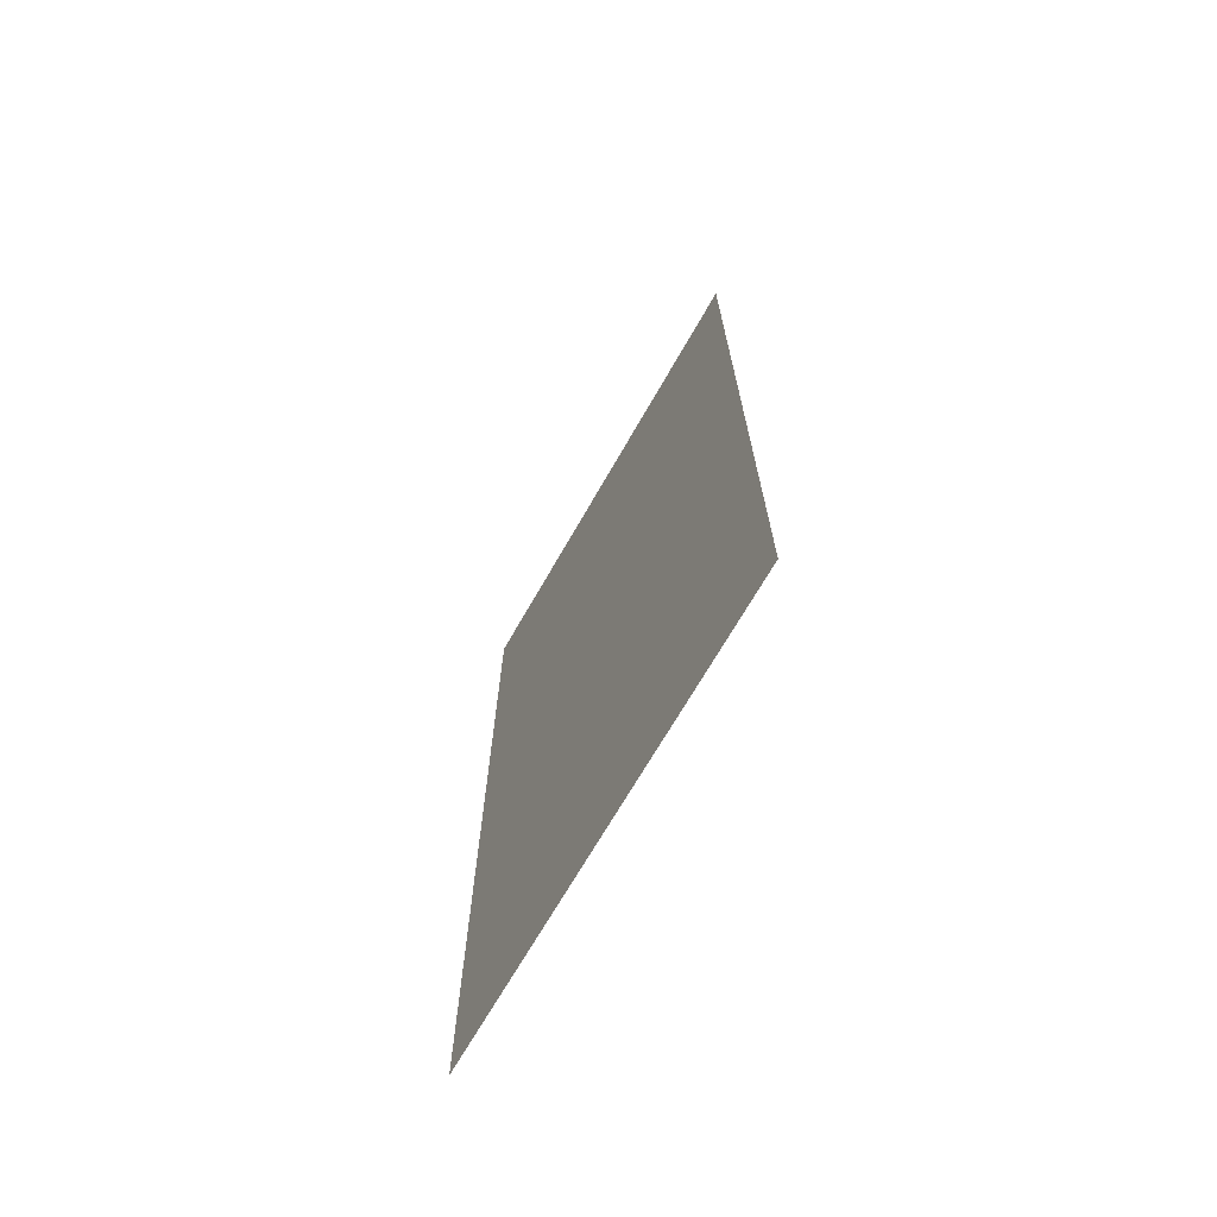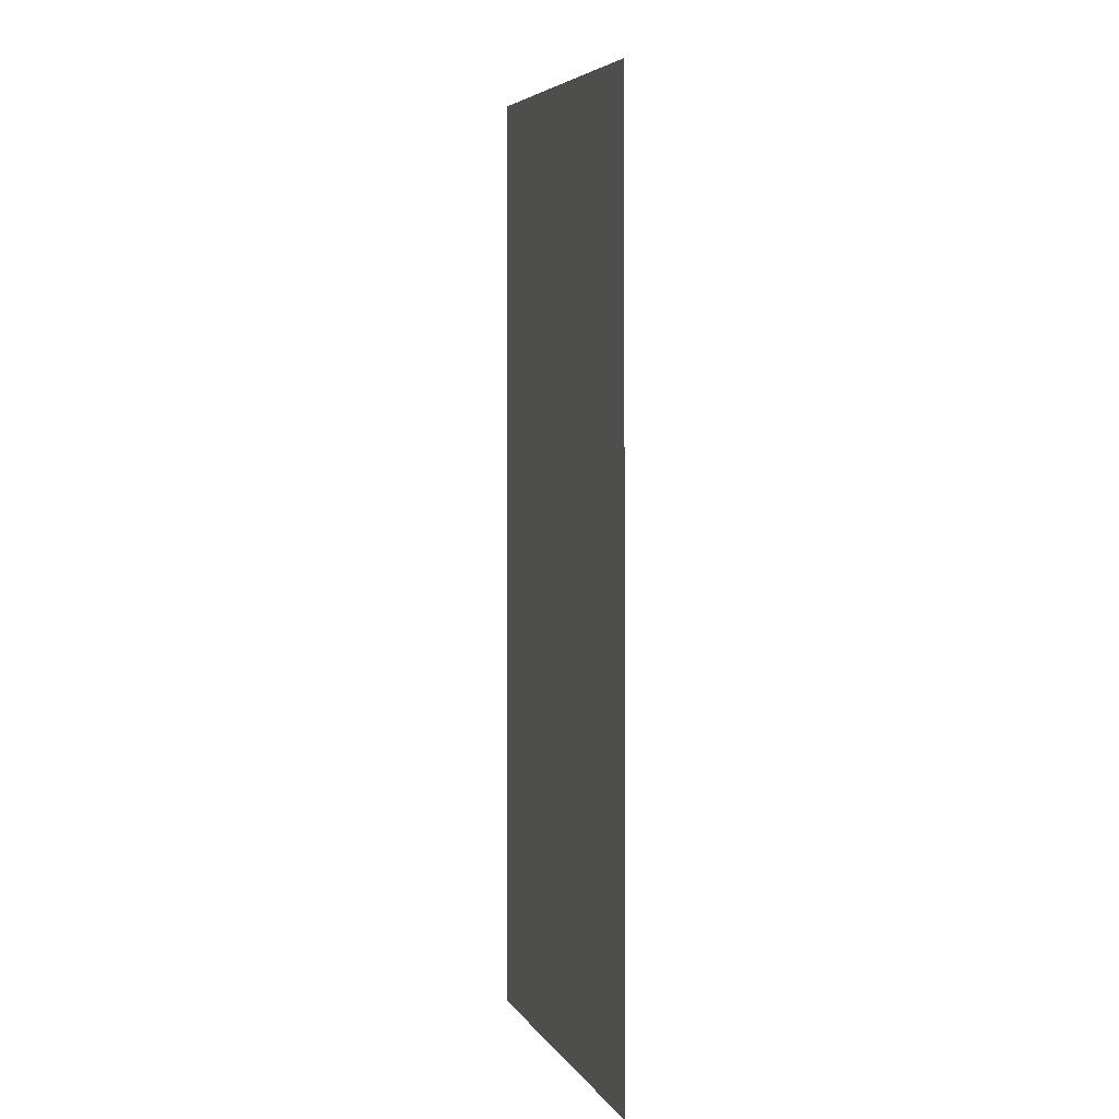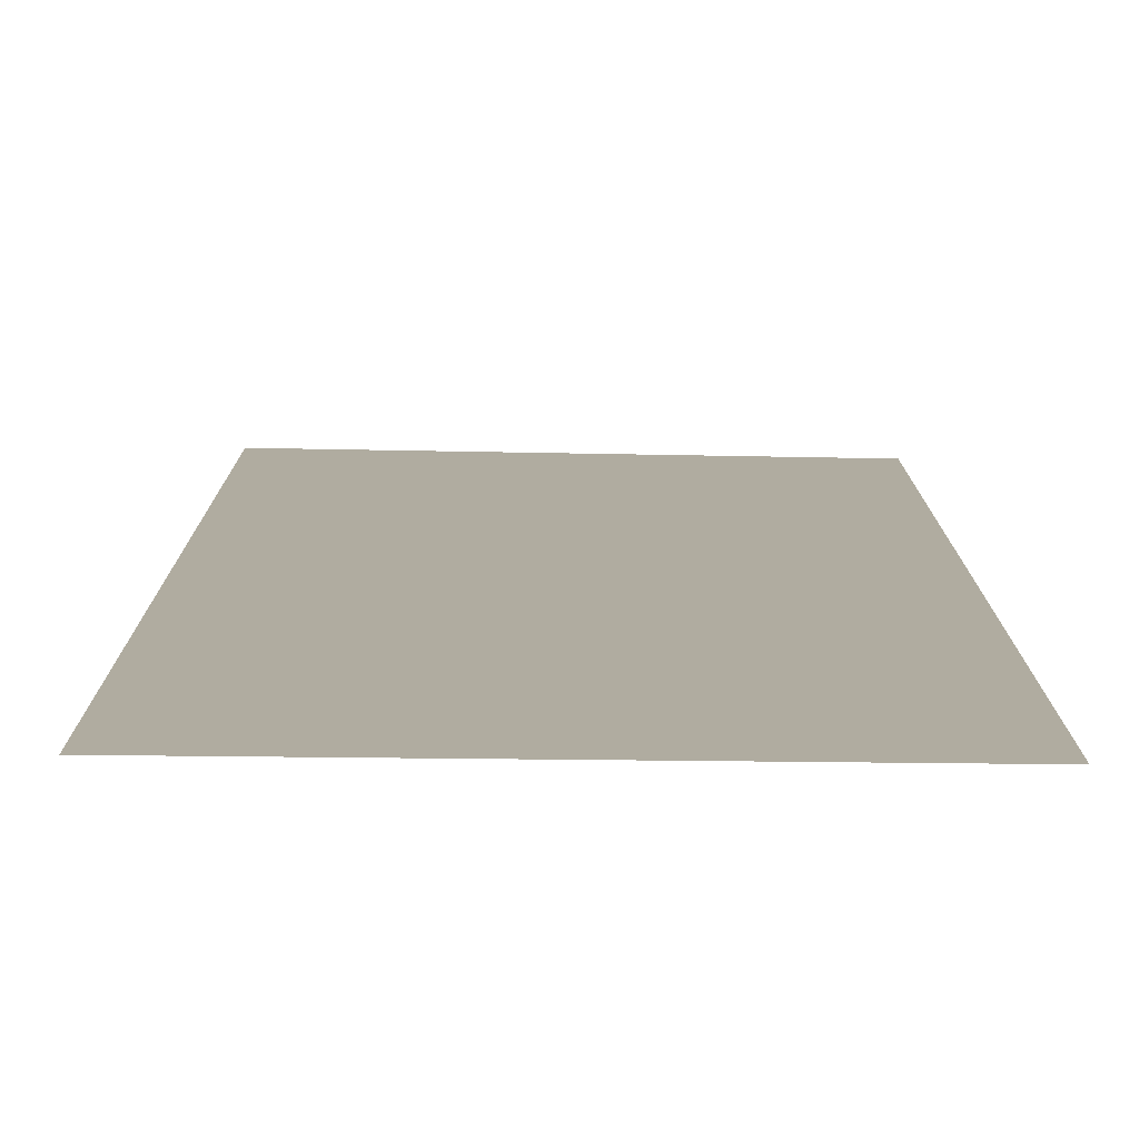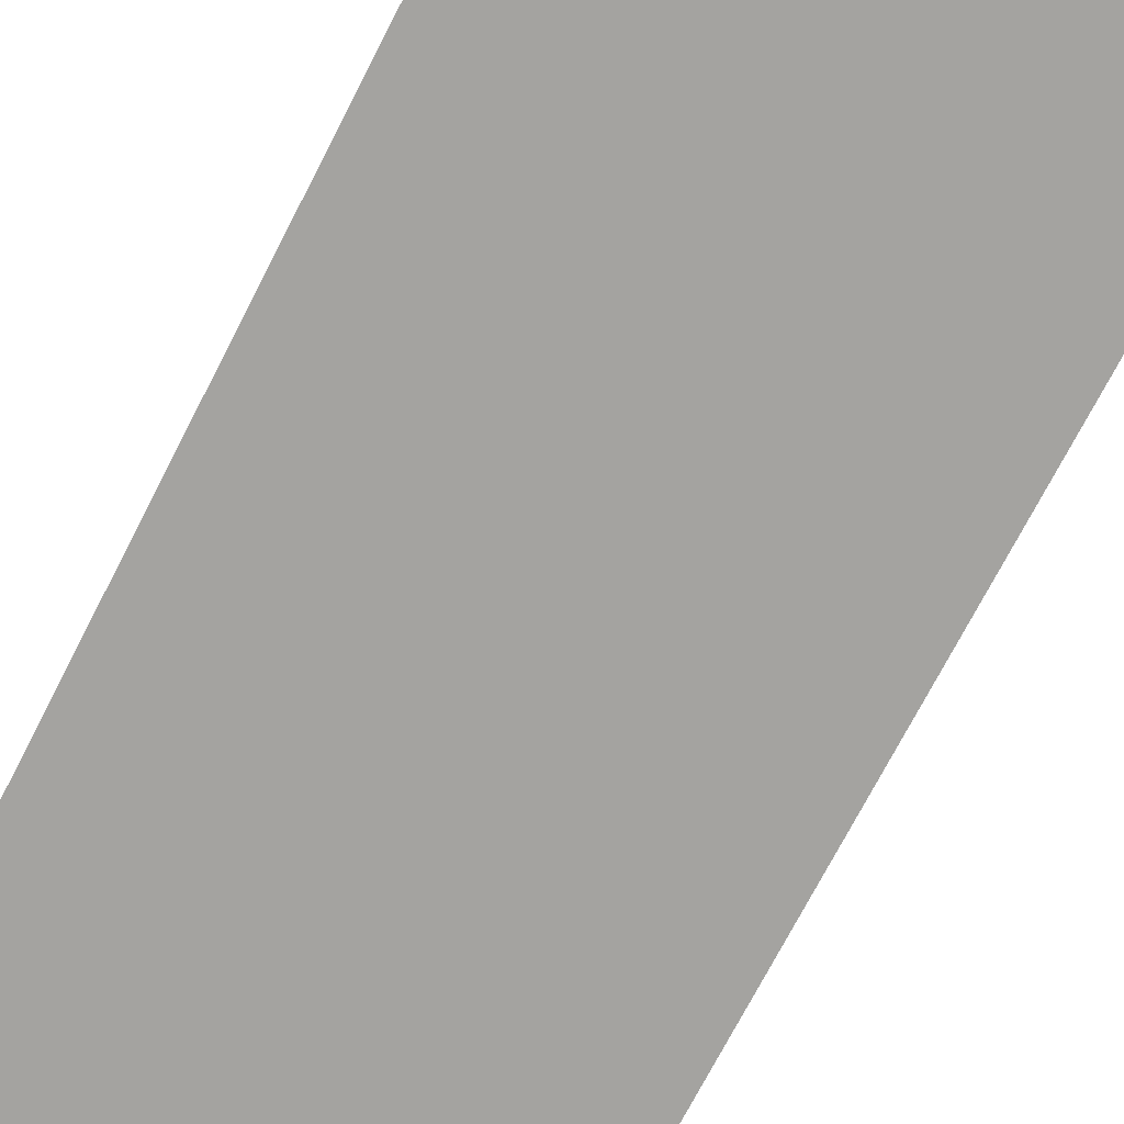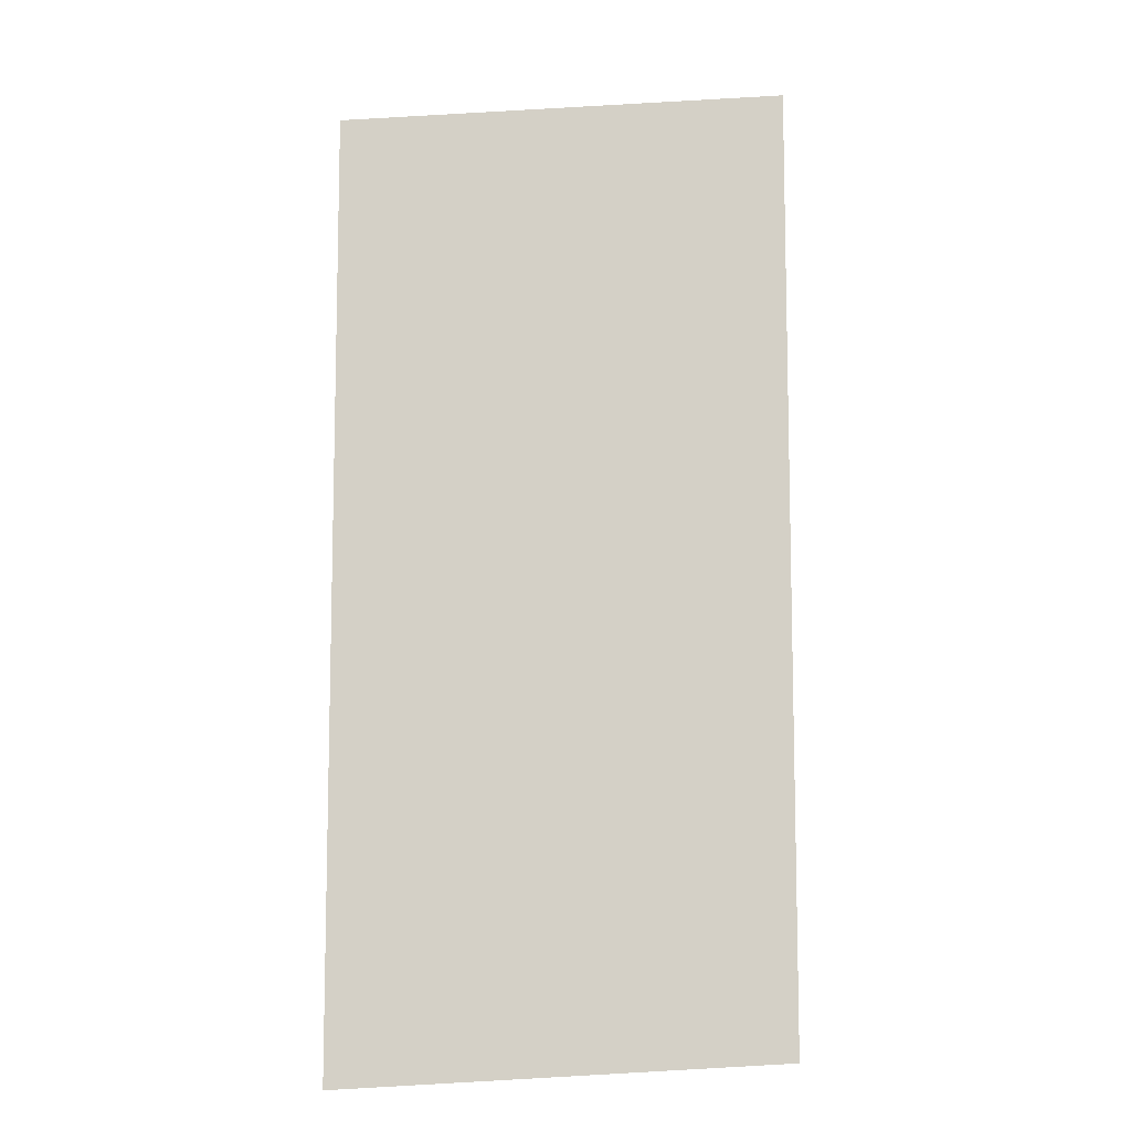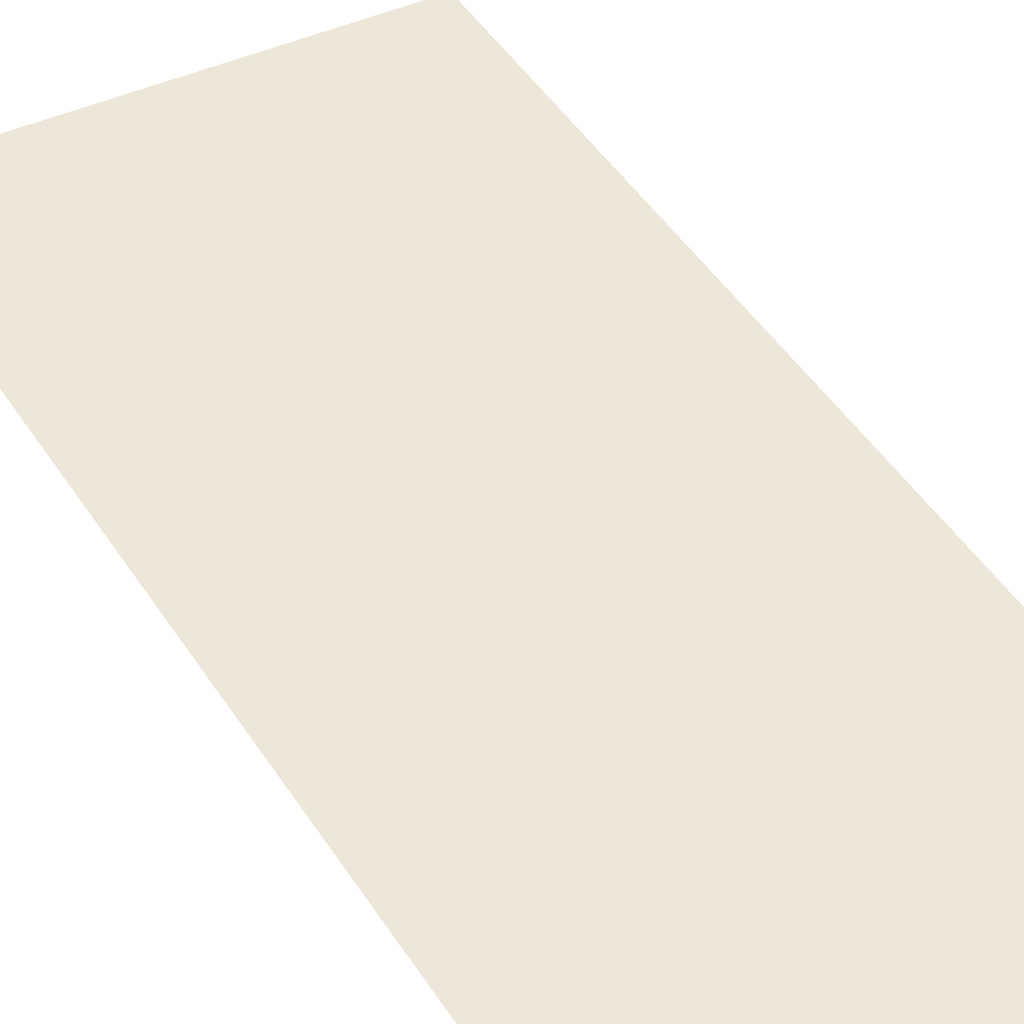
<metadata>
{"format":"obj","ext":"obj","renderer":"f3d","projection":"perspective","resolution":1024,"background":"white","views":[{"elev":-71.6,"azim":59.1,"up":"+Z"},{"elev":-0.6,"azim":-104.7,"up":"+Z"},{"elev":9.9,"azim":179.9,"up":"+Y"},{"elev":-72.9,"azim":-27.3,"up":"+Y"},{"elev":-9.4,"azim":-9.0,"up":"+Z"},{"elev":50.0,"azim":147.7,"up":"+Y"}]}
</metadata>
<code>
v 0.3643 -0.0125 0.8046
v 0.2879 -0.0125 0.4283
v 0.3643 -0.0125 0.3673
v 0.3643 -0.0125 0.8046
v -0.000335 -0.0125 0.7609
v 0.2267 -0.0125 0.4283
v 0.2879 -0.0125 0.4283
v 0.09155 -0.0125 0.2831
v 0.2267 -0.0125 0.4283
v -0.000335 -0.0125 0.7609
v -0.000335 -0.0125 0.2831
v 0.09155 -0.0125 0.2831
v 0.06417 -0.0125 0.2283
v 0.1267 -0.0125 0.2283
v 0.2267 -0.0125 0.4283
v -0.000335 -0.0125 0.005475
v 0.06417 -0.0125 0.2283
v -0.000335 -0.0125 0.2283
v -0.000335 -0.0125 0.005475
v 0.1267 -0.0125 0.2283
v 0.06417 -0.0125 0.2283
v -0.000335 -0.0125 0.005475
v 0.3643 -0.0125 0.0216
v 0.1879 -0.0125 0.2283
v 0.1267 -0.0125 0.2283
v 0.3643 -0.0125 0.0216
v 0.3603 -0.0125 0.2831
v 0.2566 -0.0125 0.3658
v 0.1879 -0.0125 0.2283
v 0.3643 -0.0125 0.0216
v 0.3643 -0.0125 0.2848
v 0.3603 -0.0125 0.2831
v 0.09155 -0.0125 0.2831
v -0.000335 -0.0125 0.2831
v -0.000335 -0.0125 0.2283
v 0.06417 -0.0125 0.2283
v 0.2566 -0.0125 0.3658
v 0.2267 -0.0125 0.4283
v 0.1267 -0.0125 0.2283
v 0.1879 -0.0125 0.2283
v 0.2566 -0.0125 0.3658
v 0.3643 -0.0125 0.3673
v 0.2879 -0.0125 0.4283
v 0.2267 -0.0125 0.4283
v 0.2566 -0.0125 0.3658
v 0.3603 -0.0125 0.2831
v 0.3643 -0.0125 0.2848
v 0.3643 -0.0125 0.3673
g mesh7274938
f 1 2 3
f 4 5 6
f 6 7 4
f 8 9 10
f 10 11 8
f 12 13 14
f 14 15 12
f 16 17 18
f 19 20 21
f 22 23 24
f 24 25 22
f 26 27 28
f 28 29 26
f 30 31 32
f 33 34 35
f 35 36 33
f 37 38 39
f 39 40 37
f 41 42 43
f 43 44 41
f 45 46 47
f 47 48 45

</code>
